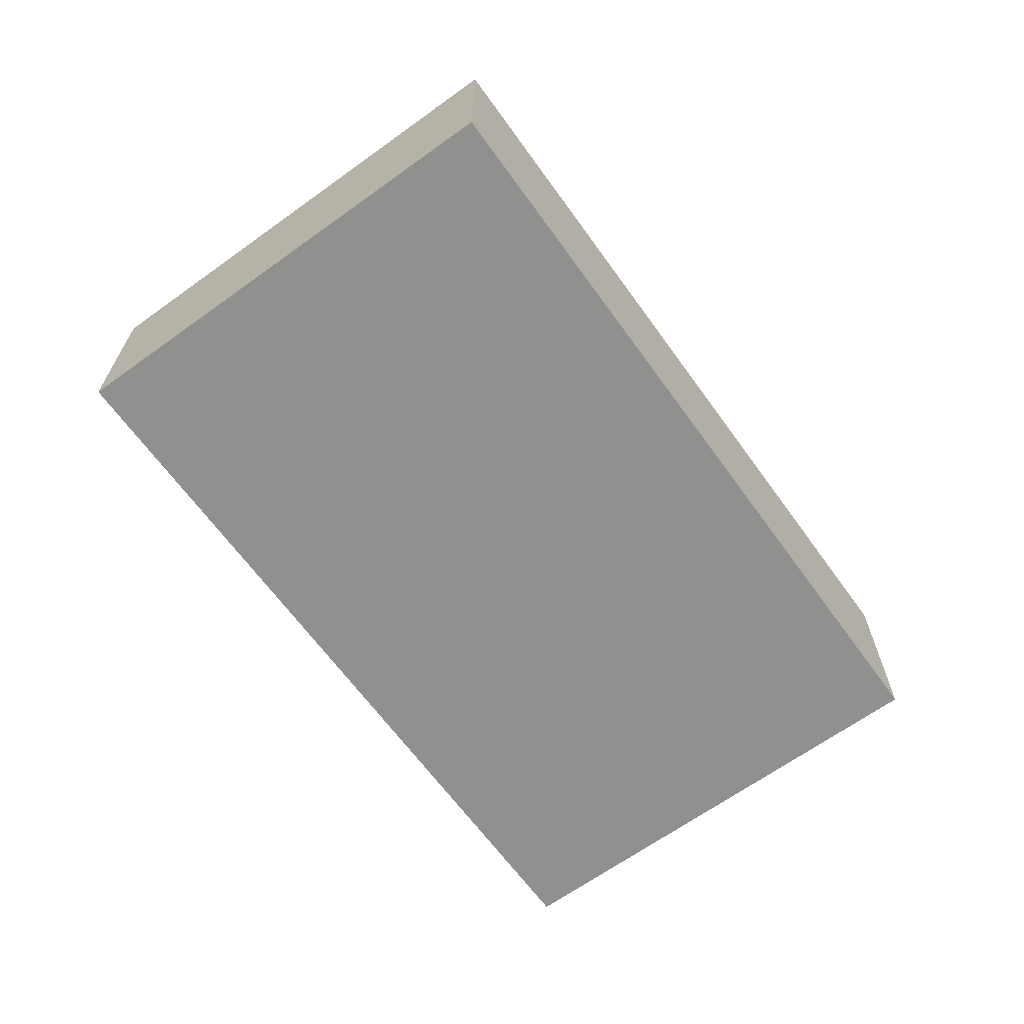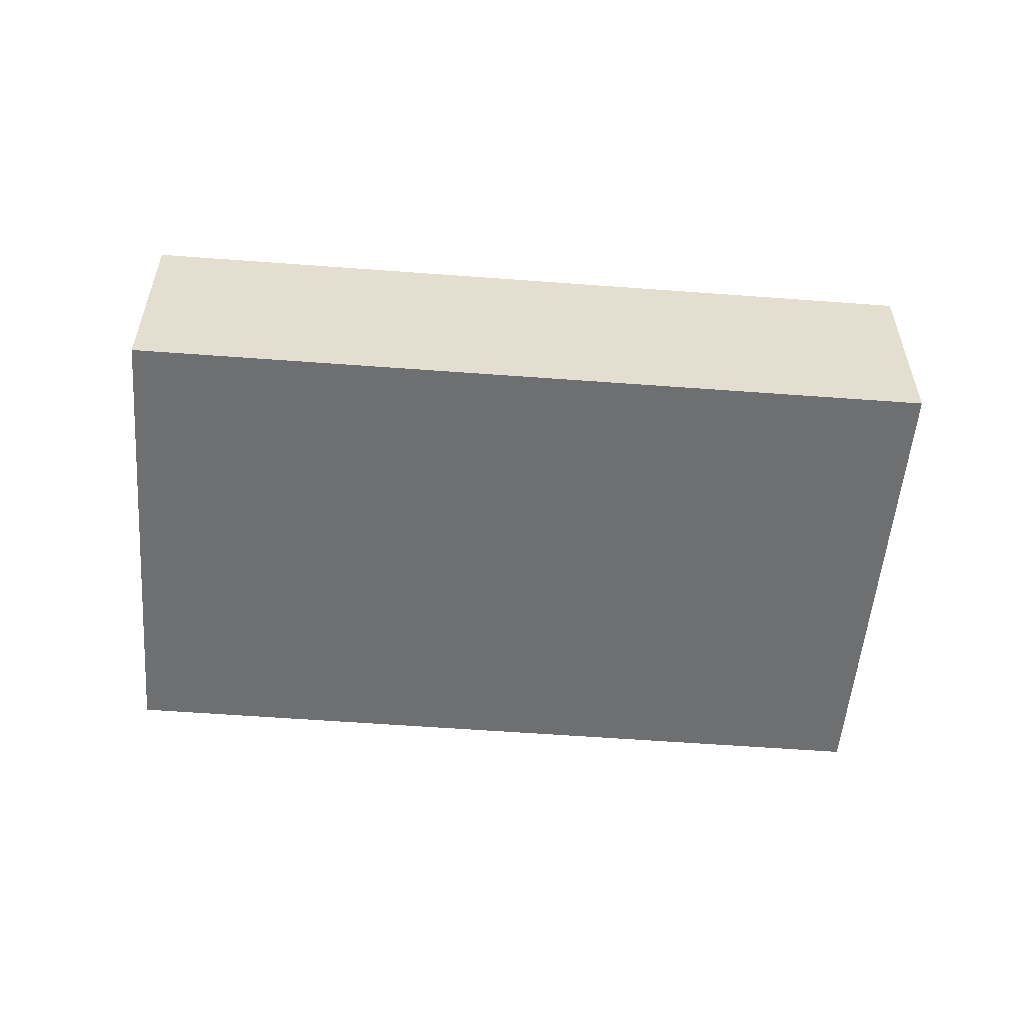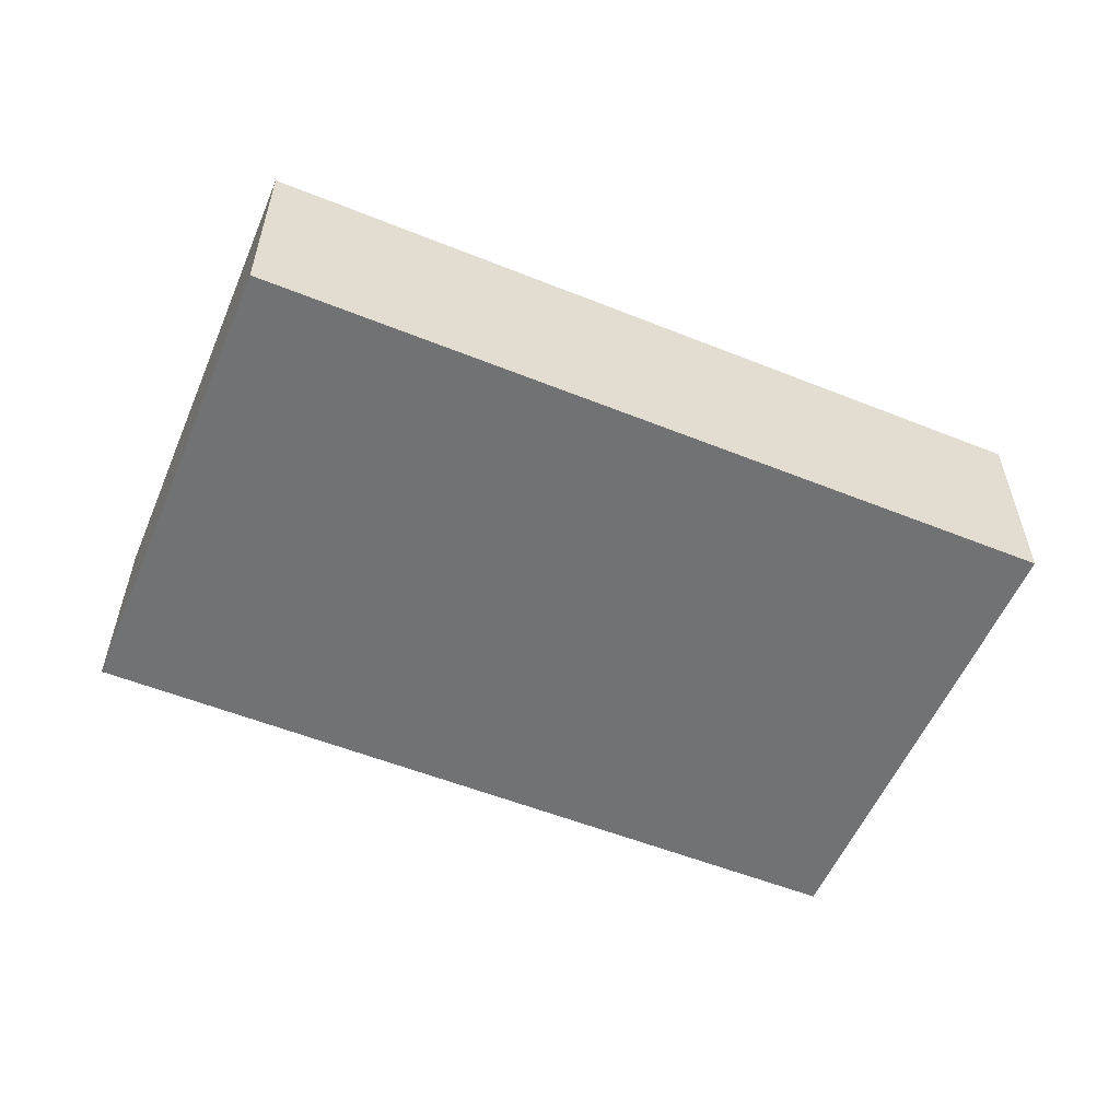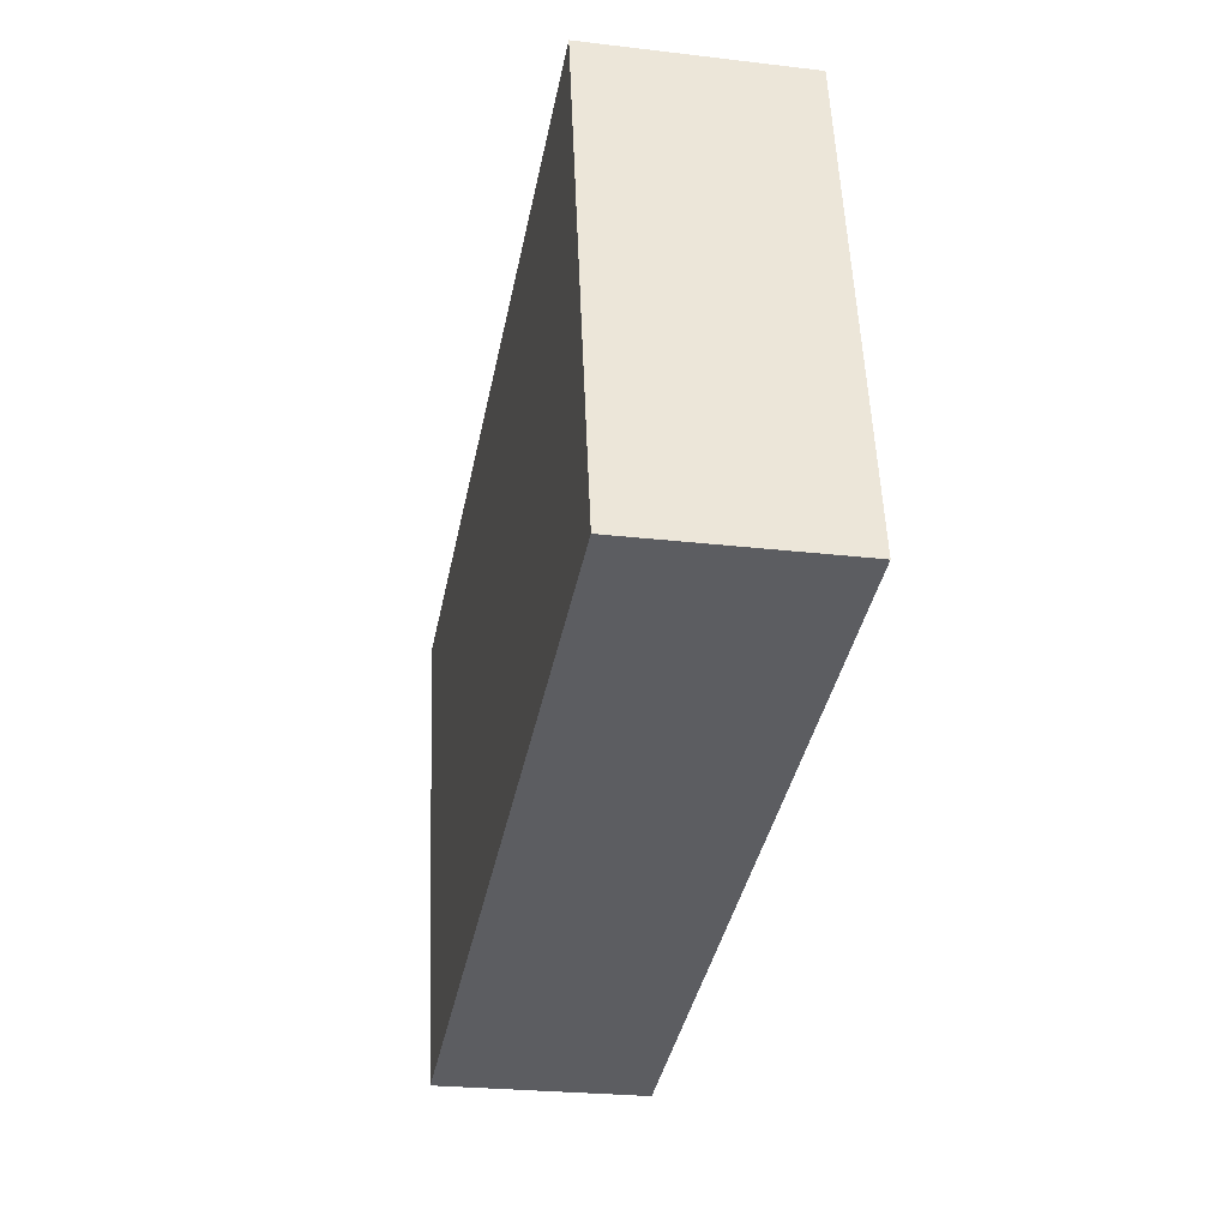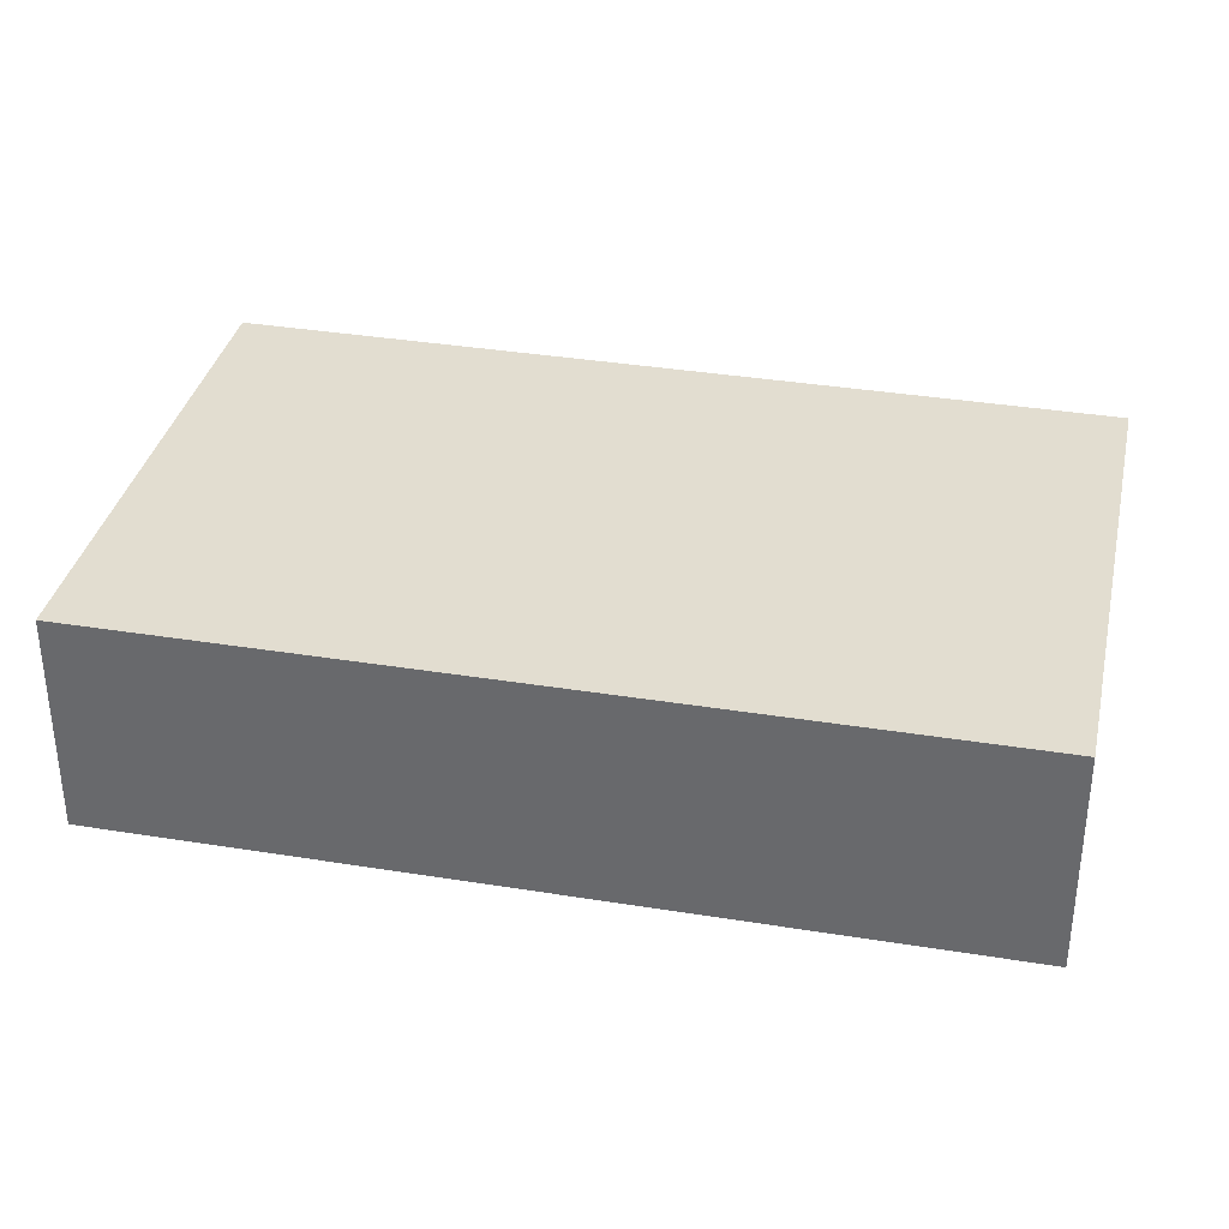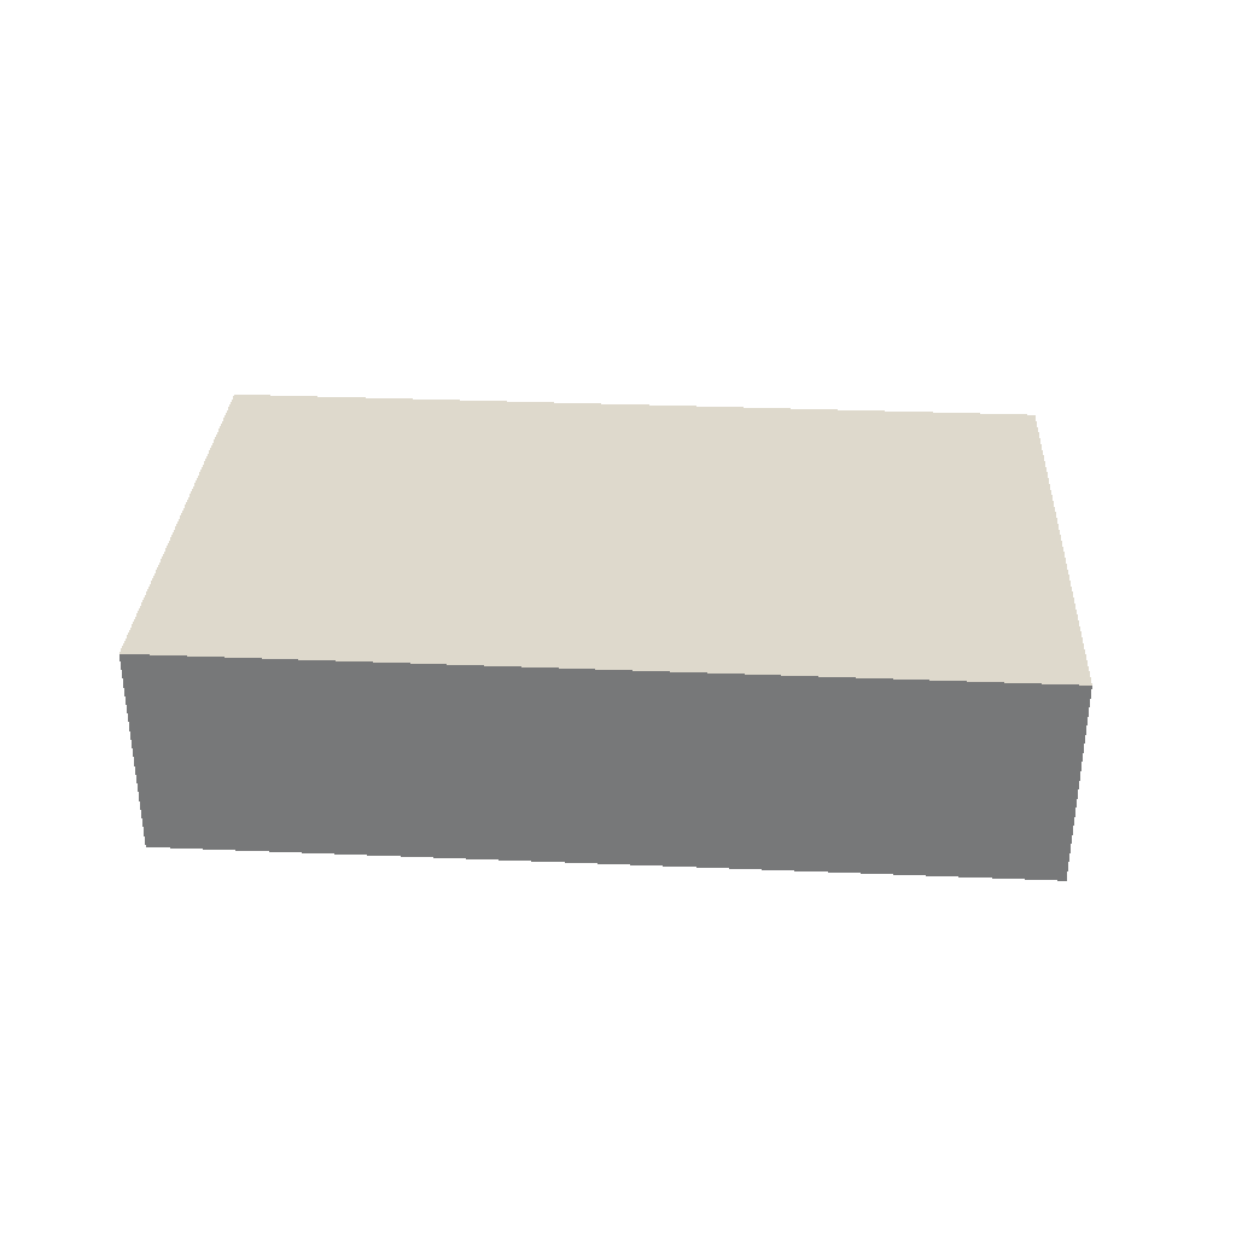
<metadata>
{"format":"obj","ext":"obj","renderer":"f3d","projection":"perspective","resolution":1024,"background":"white","views":[{"elev":-65.6,"azim":-41.9,"up":"+Y"},{"elev":-54.5,"azim":-172.4,"up":"+Y"},{"elev":-55.5,"azim":-10.6,"up":"+Y"},{"elev":-24.7,"azim":-101.0,"up":"+Z"},{"elev":-54.8,"azim":0.0,"up":"+Z"},{"elev":32.2,"azim":-164.5,"up":"+Y"}]}
</metadata>
<code>
v  0 2.538 1.554e-16
v  11.09 2.538 3.763
v  9.826 2.538 -2.112
v  10.42 2.538 3.909
v  1.282 2.538 5.898
v  11.09 -2.304e-16 3.763
v  9.826 1.293e-16 -2.112
v  0 0 0
v  1.282 -3.611e-16 5.898
v  10.42 -2.394e-16 3.909
g defaultobject
f 1 2 3
f 2 1 4
f 4 1 5
f 6 3 2
f 3 6 7
f 7 1 3
f 1 7 8
f 8 5 1
f 5 8 9
f 4 6 2
f 6 4 5
f 6 5 10
f 10 5 9
f 6 8 7
f 8 6 10
f 8 10 9

</code>
